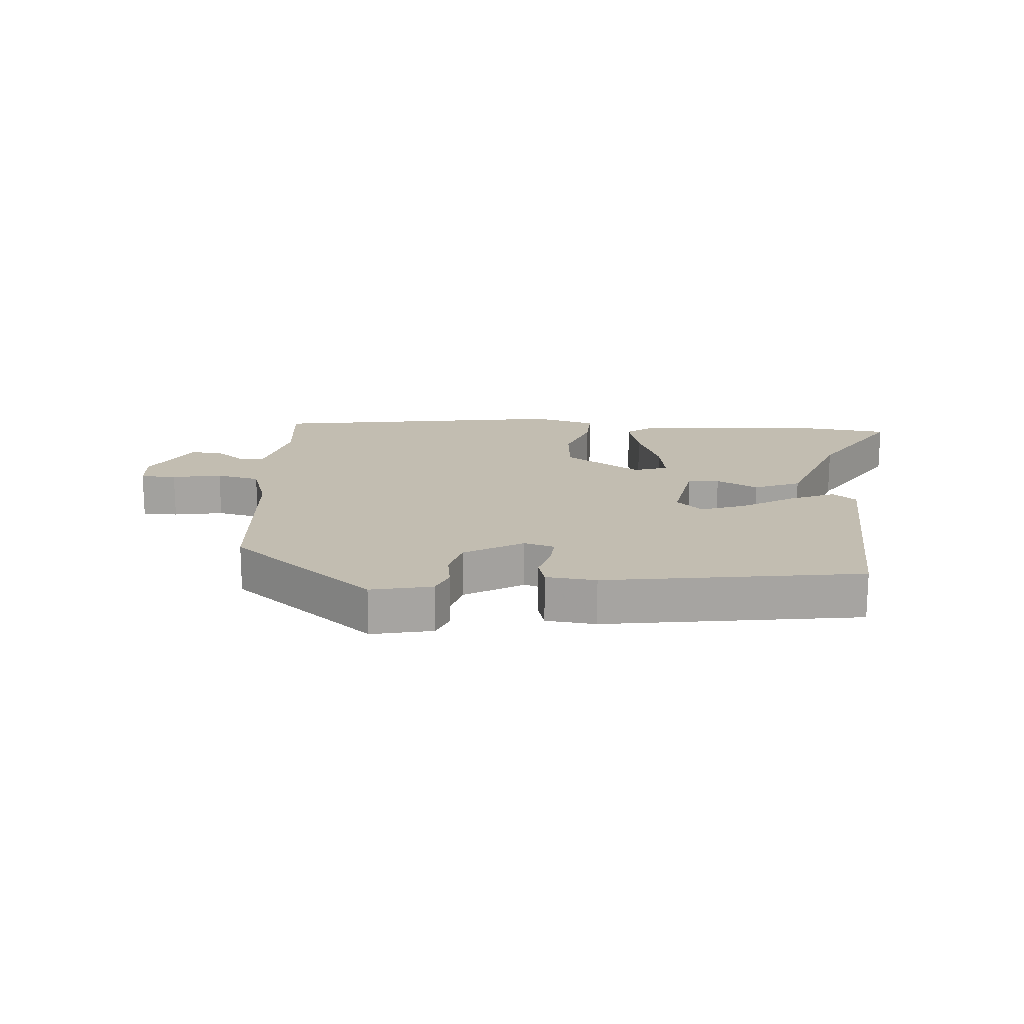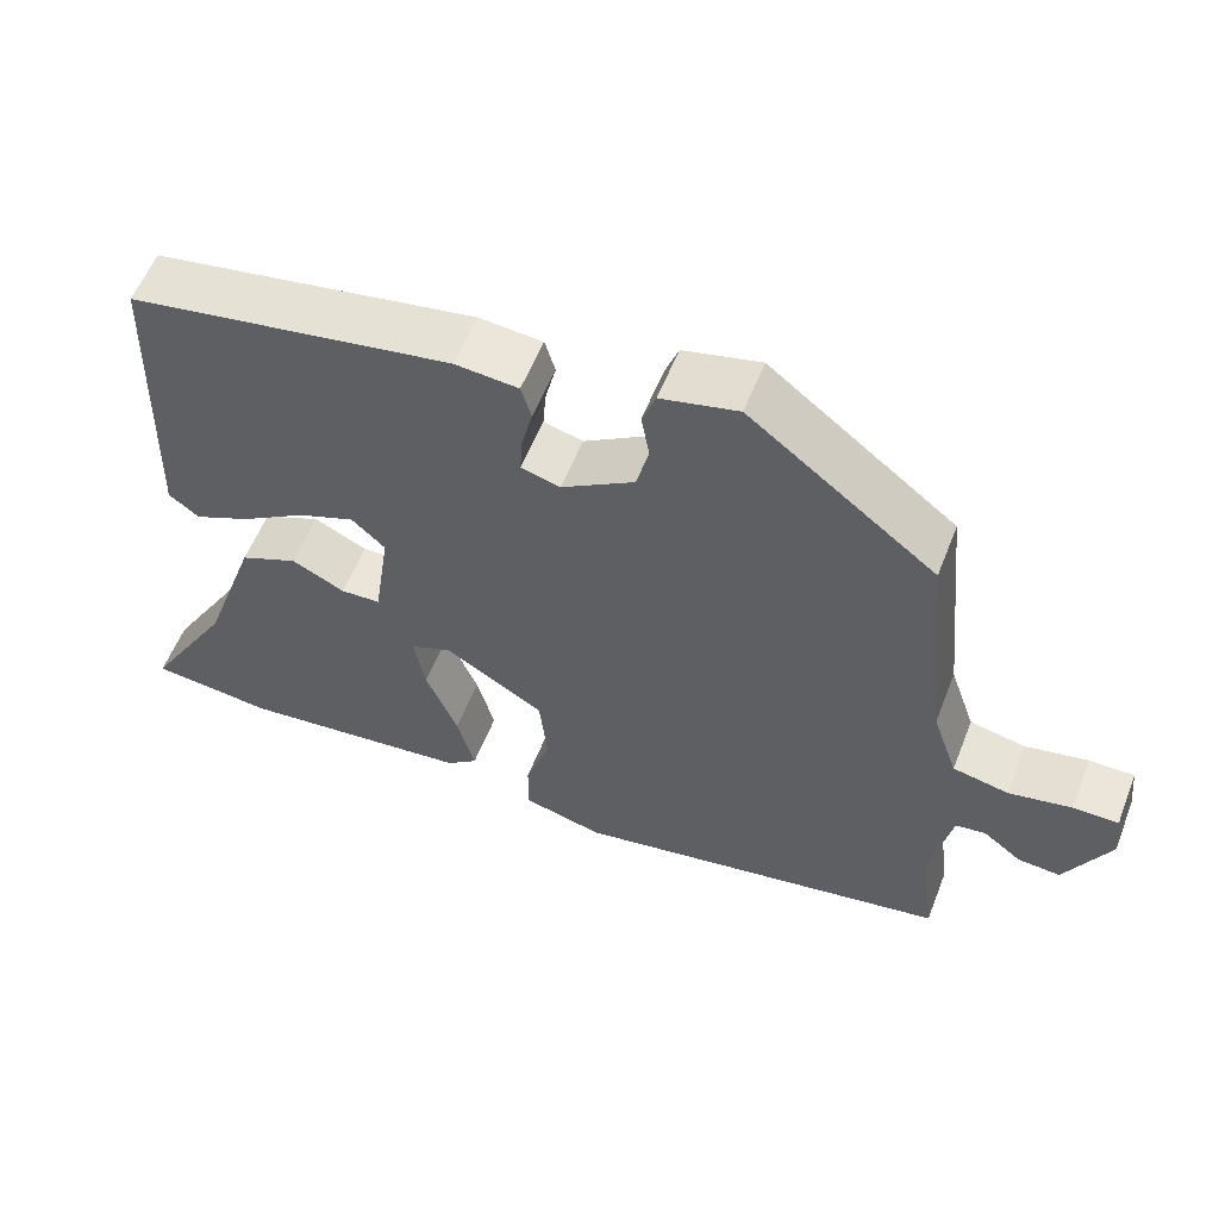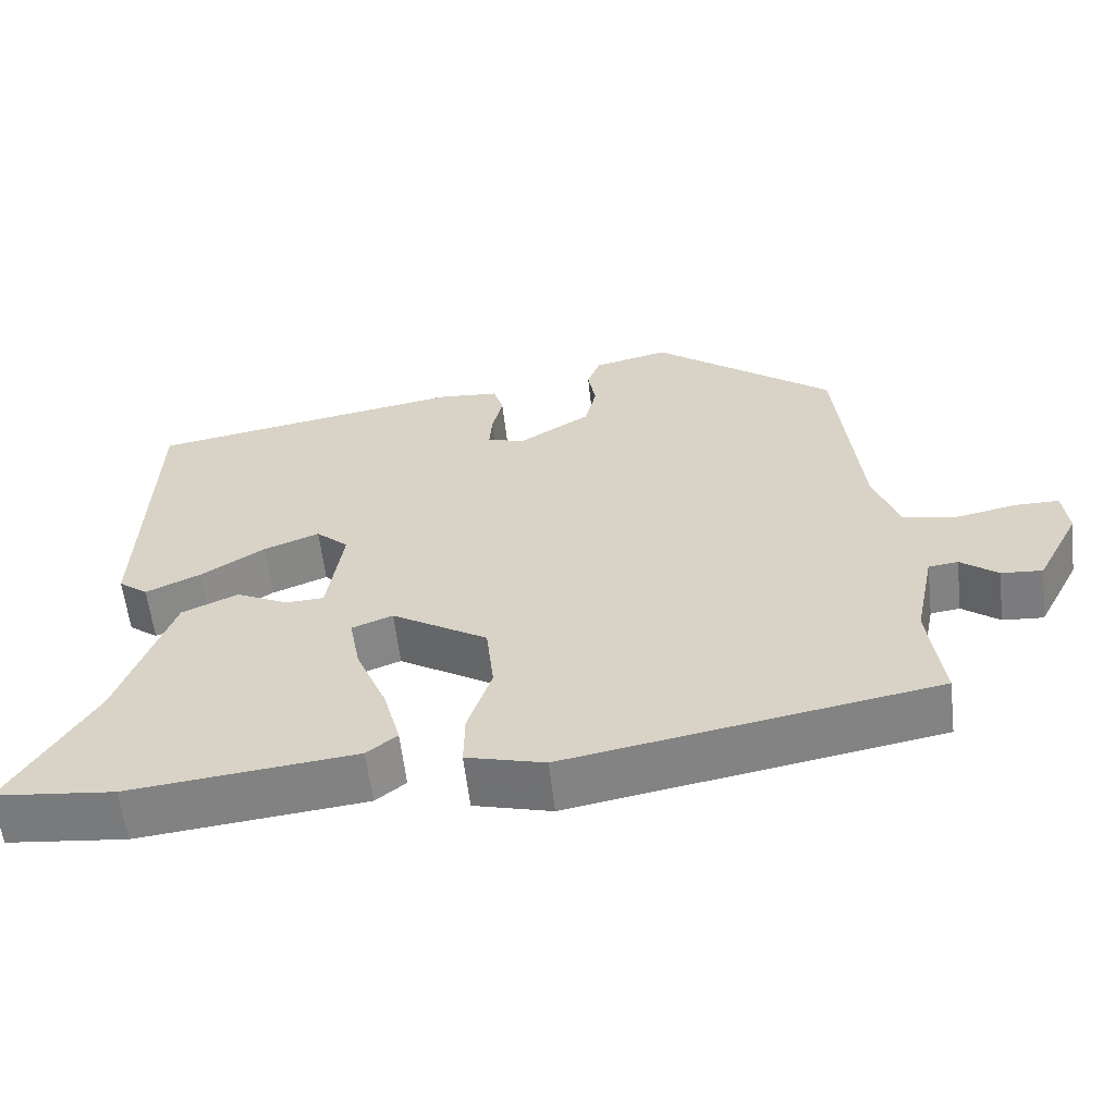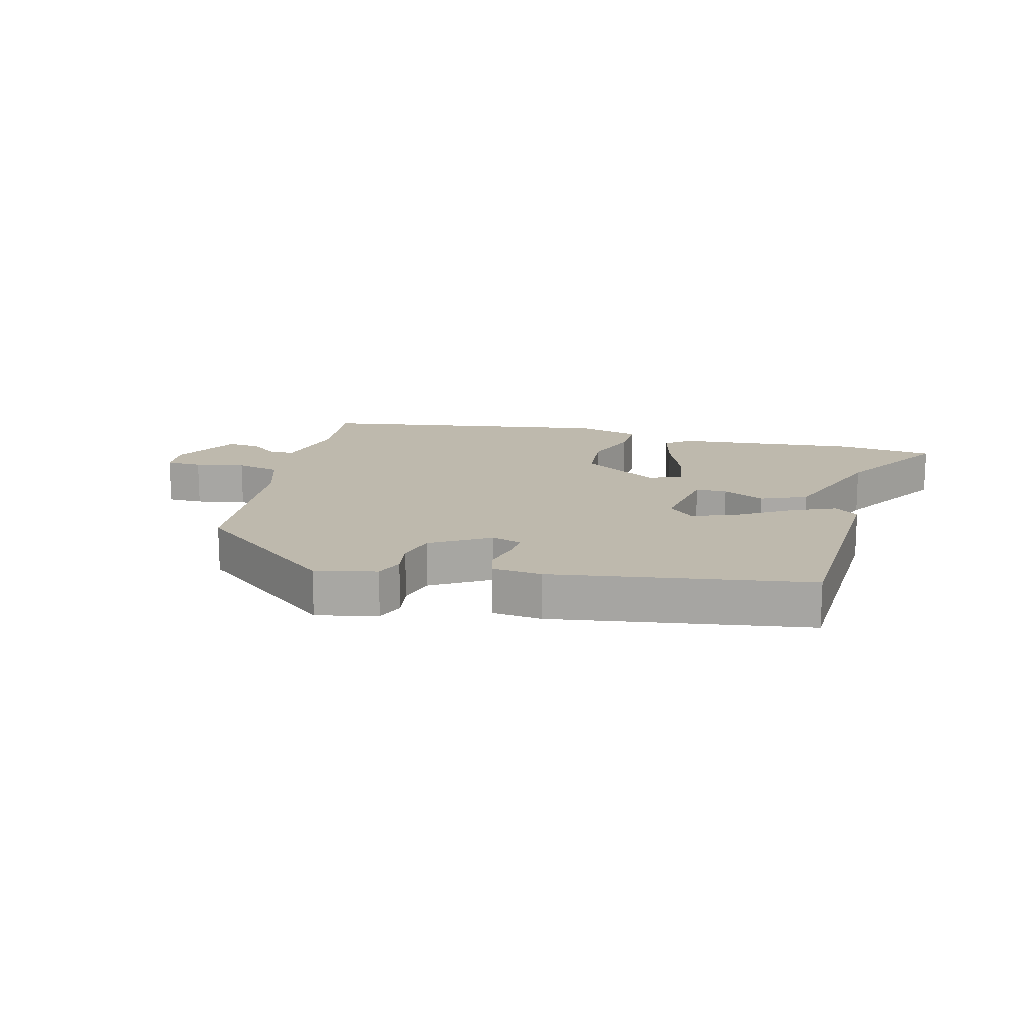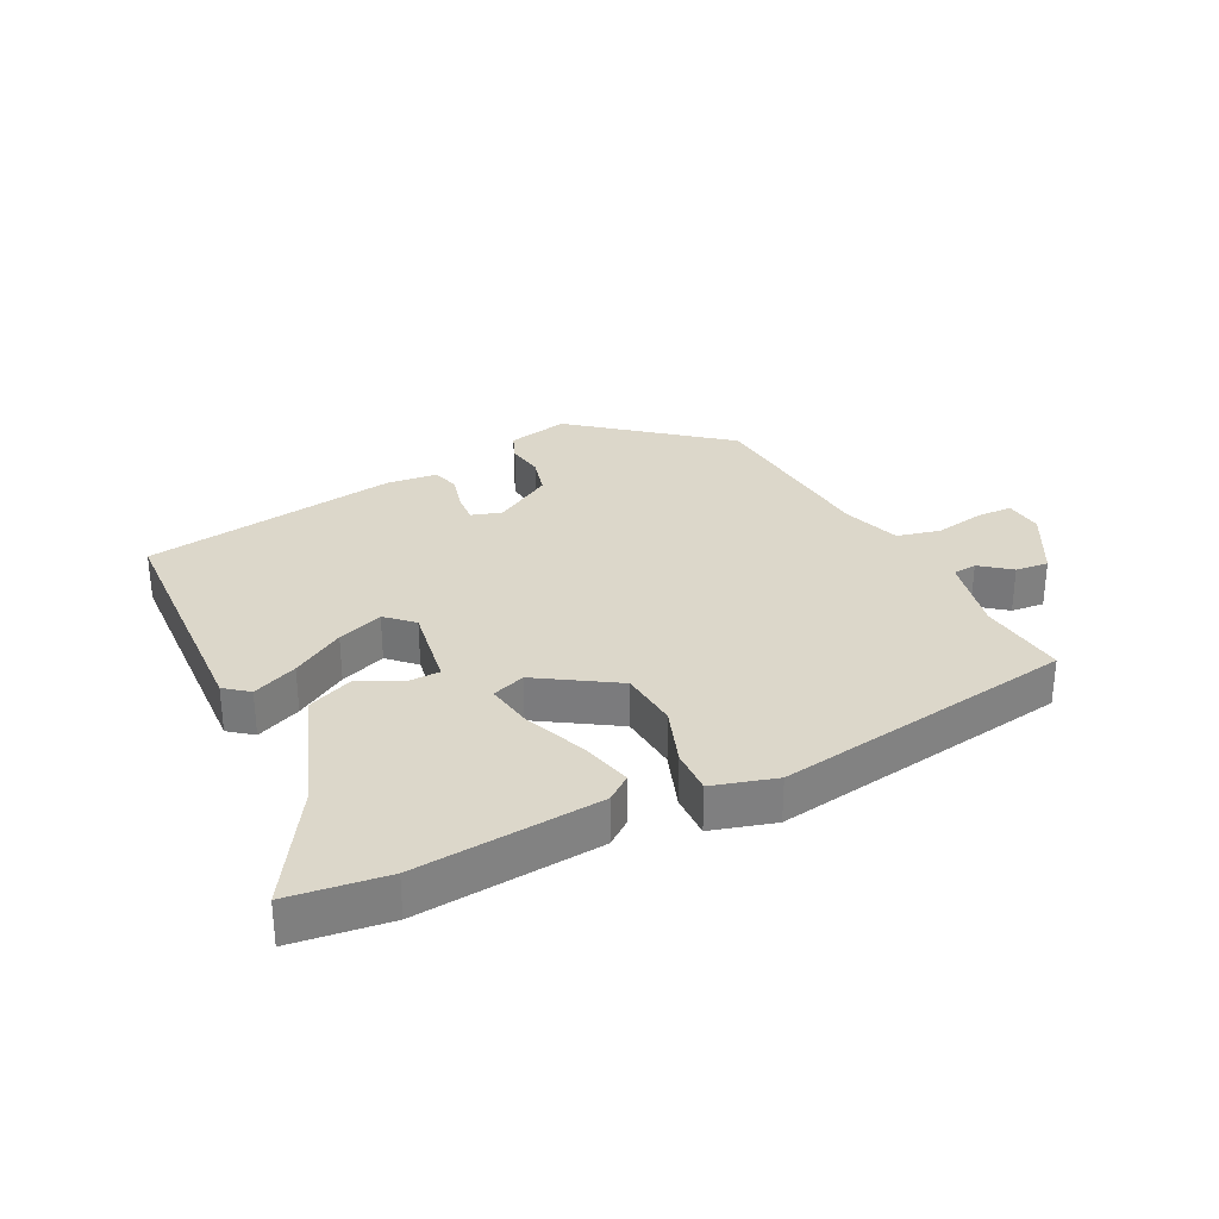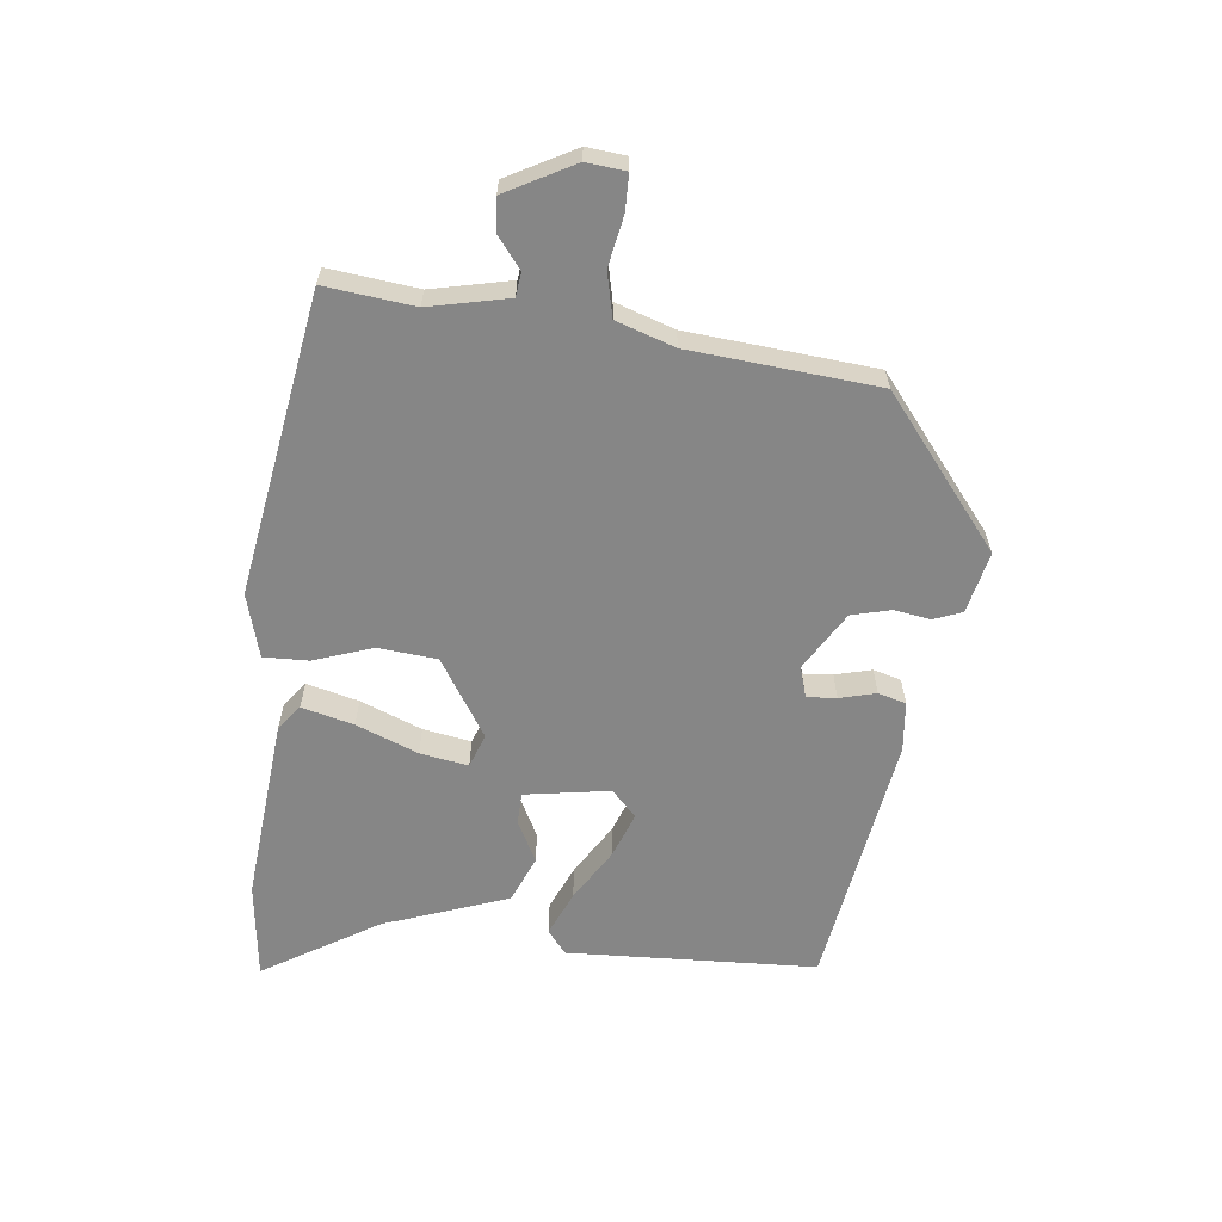
<metadata>
{"format":"obj","ext":"obj","renderer":"f3d","projection":"perspective","resolution":1024,"background":"white","views":[{"elev":16.9,"azim":5.4,"up":"+Y"},{"elev":57.2,"azim":-158.6,"up":"+Z"},{"elev":-59.6,"azim":-173.4,"up":"+Z"},{"elev":15.2,"azim":15.4,"up":"+Y"},{"elev":30.6,"azim":154.4,"up":"+Y"},{"elev":-62.1,"azim":-95.7,"up":"+Y"}]}
</metadata>
<code>
v -0.518 0.07 -0.443
v -0.5 0.07 -0.302
v -0.526 0.07 -0.176
v -0.564 0.07 -0.171
v -0.612 0.07 -0.208
v -0.665 0.07 -0.212
v -0.721 0.07 -0.104
v -0.714 0.07 -0.042
v -0.657 0.07 -0.042
v -0.578 0.07 -0.058
v -0.508 0.07 -0.043
v -0.476 0.07 0.049
v -0.446 0.07 0.345
v -0.212 0.07 0.528
v -0.115 0.07 0.505
v -0.098 0.07 0.46
v -0.108 0.07 0.402
v -0.093 0.07 0.34
v -0.001 0.07 0.283
v 0.048 0.07 0.297
v 0.045 0.07 0.344
v 0.031 0.07 0.402
v 0.044 0.07 0.446
v 0.124 0.07 0.453
v 0.531 0.07 0.384
v 0.543 0.07 -0.013
v 0.505 0.07 -0.042
v 0.434 0.07 -0.01
v 0.352 0.07 0.042
v 0.28 0.07 0.07
v 0.238 0.07 0.031
v 0.258 0.07 -0.104
v 0.308 0.07 -0.106
v 0.375 0.07 -0.073
v 0.448 0.07 -0.105
v 0.517 0.07 -0.303
v 0.626 0.07 -0.486
v 0.471 0.07 -0.503
v 0.178 0.07 -0.472
v 0.139 0.07 -0.441
v 0.161 0.07 -0.359
v 0.201 0.07 -0.262
v 0.215 0.07 -0.186
v 0.162 0.07 -0.166
v 0.038 0.07 -0.242
v 0.028 0.07 -0.336
v 0.059 0.07 -0.429
v 0.06 0.07 -0.5
v -0.041 0.07 -0.527
v -0.518 0 -0.443
v -0.5 0 -0.302
v -0.526 0 -0.176
v -0.564 0 -0.171
v -0.612 0 -0.208
v -0.665 0 -0.212
v -0.721 0 -0.104
v -0.714 0 -0.042
v -0.657 0 -0.042
v -0.578 0 -0.058
v -0.508 0 -0.043
v -0.476 0 0.049
v -0.446 0 0.345
v -0.212 0 0.528
v -0.115 0 0.505
v -0.098 0 0.46
v -0.108 0 0.402
v -0.093 0 0.34
v -0.001 0 0.283
v 0.048 0 0.297
v 0.045 0 0.344
v 0.031 0 0.402
v 0.044 0 0.446
v 0.124 0 0.453
v 0.531 0 0.384
v 0.543 0 -0.013
v 0.505 0 -0.042
v 0.434 0 -0.01
v 0.352 0 0.042
v 0.28 0 0.07
v 0.238 0 0.031
v 0.258 0 -0.104
v 0.308 0 -0.106
v 0.375 0 -0.073
v 0.448 0 -0.105
v 0.517 0 -0.303
v 0.626 0 -0.486
v 0.471 0 -0.503
v 0.178 0 -0.472
v 0.139 0 -0.441
v 0.161 0 -0.359
v 0.201 0 -0.262
v 0.215 0 -0.186
v 0.162 0 -0.166
v 0.038 0 -0.242
v 0.028 0 -0.336
v 0.059 0 -0.429
v 0.06 0 -0.5
v -0.041 0 -0.527
f 49 1 2
f 48 49 2
f 47 48 2
f 46 47 2
f 45 46 2 3
f 44 45 3 4
f 40 41 42
f 39 40 42
f 38 39 42
f 37 38 42
f 36 37 42
f 36 42 43
f 35 36 43
f 34 35 43
f 33 34 43
f 32 33 43 44
f 27 28 29
f 26 27 29
f 25 26 29
f 24 25 29
f 23 24 29
f 22 23 29
f 21 22 29
f 20 21 29 30
f 19 20 30 31
f 15 16 17
f 14 15 17
f 13 14 17
f 12 13 17
f 11 12 17 18
f 8 9 10
f 7 8 10
f 6 7 10
f 5 6 10
f 4 5 10
f 4 10 11
f 31 32 44
f 19 31 44
f 18 19 44
f 11 18 44
f 4 11 44
f 51 50 98
f 51 98 97
f 51 97 96
f 51 96 95
f 52 51 95 94
f 53 52 94 93
f 91 90 89
f 91 89 88
f 91 88 87
f 91 87 86
f 91 86 85
f 92 91 85
f 92 85 84
f 92 84 83
f 92 83 82
f 93 92 82 81
f 78 77 76
f 78 76 75
f 78 75 74
f 78 74 73
f 78 73 72
f 78 72 71
f 78 71 70
f 79 78 70 69
f 80 79 69 68
f 66 65 64
f 66 64 63
f 66 63 62
f 66 62 61
f 67 66 61 60
f 59 58 57
f 59 57 56
f 59 56 55
f 59 55 54
f 59 54 53
f 60 59 53
f 93 81 80
f 93 80 68
f 93 68 67
f 93 67 60
f 93 60 53
f 1 50 51 2
f 2 51 52 3
f 3 52 53 4
f 4 53 54 5
f 5 54 55 6
f 6 55 56 7
f 7 56 57 8
f 8 57 58 9
f 9 58 59 10
f 10 59 60 11
f 11 60 61 12
f 12 61 62 13
f 13 62 63 14
f 14 63 64 15
f 15 64 65 16
f 16 65 66 17
f 17 66 67 18
f 18 67 68 19
f 19 68 69 20
f 20 69 70 21
f 21 70 71 22
f 22 71 72 23
f 23 72 73 24
f 24 73 74 25
f 25 74 75 26
f 26 75 76 27
f 27 76 77 28
f 28 77 78 29
f 29 78 79 30
f 30 79 80 31
f 31 80 81 32
f 32 81 82 33
f 33 82 83 34
f 34 83 84 35
f 35 84 85 36
f 36 85 86 37
f 37 86 87 38
f 38 87 88 39
f 39 88 89 40
f 40 89 90 41
f 41 90 91 42
f 42 91 92 43
f 43 92 93 44
f 44 93 94 45
f 45 94 95 46
f 46 95 96 47
f 47 96 97 48
f 48 97 98 49
f 49 98 50 1

</code>
